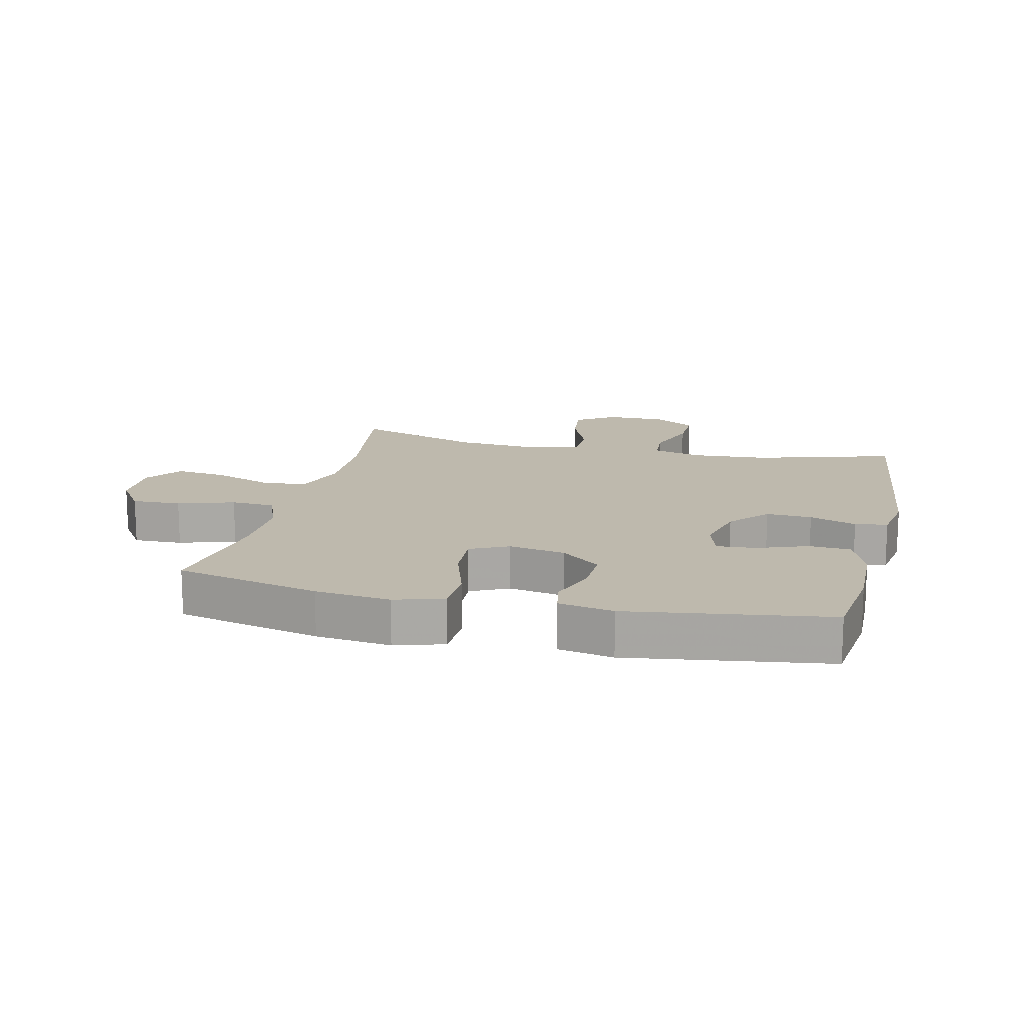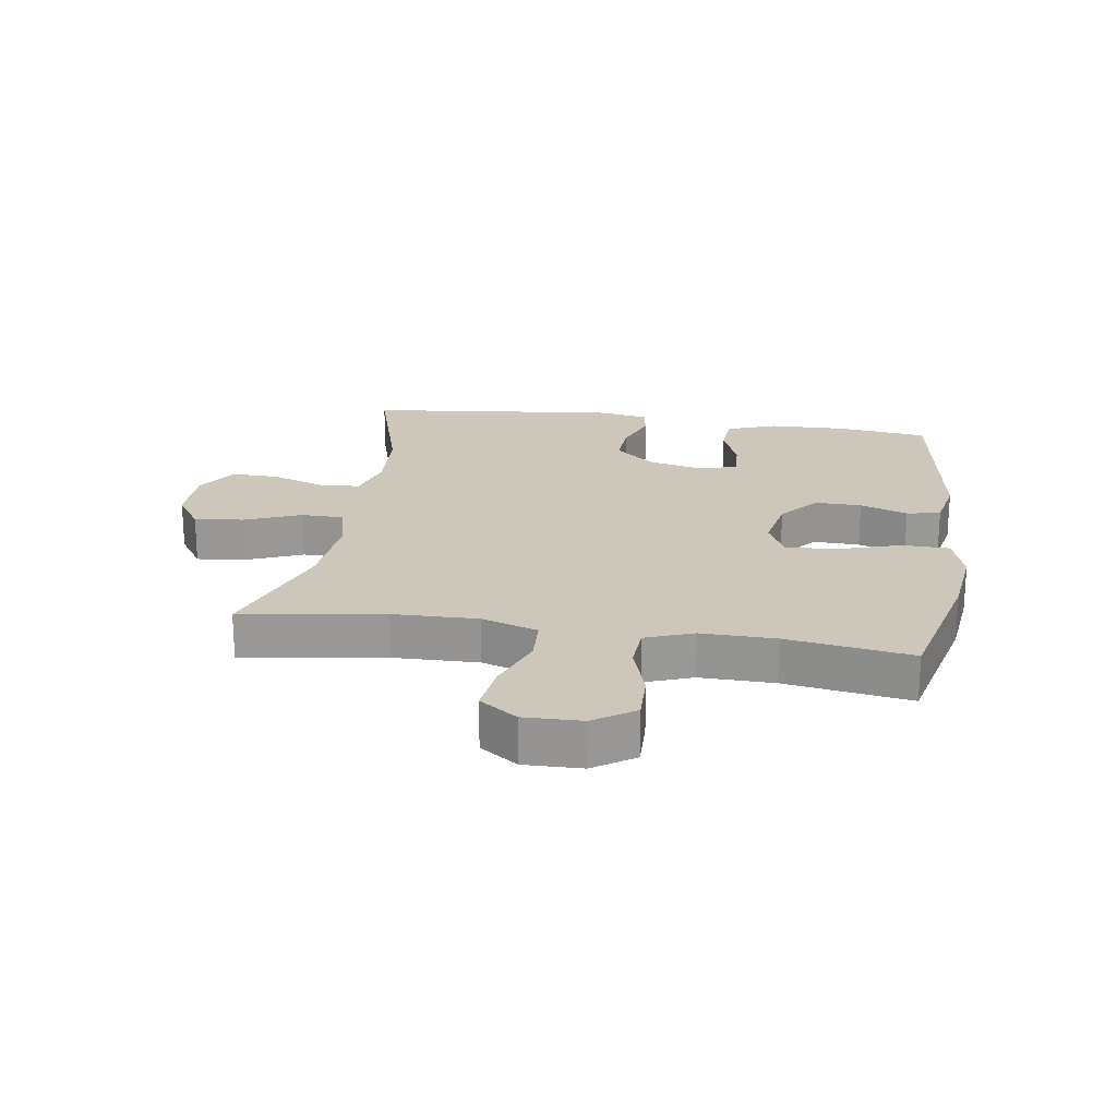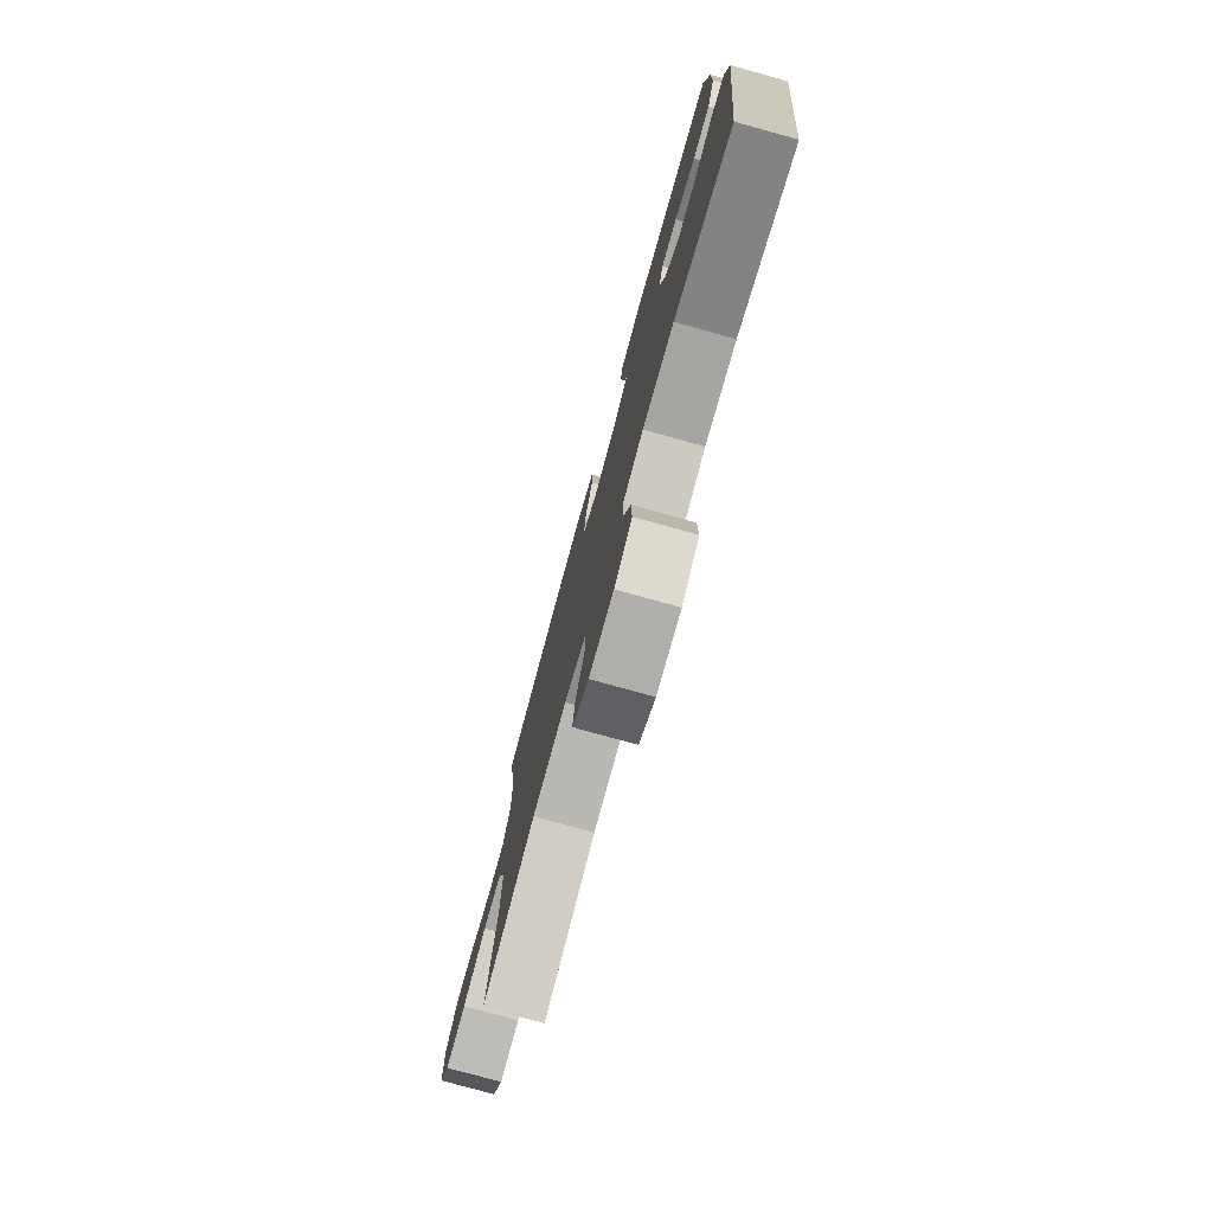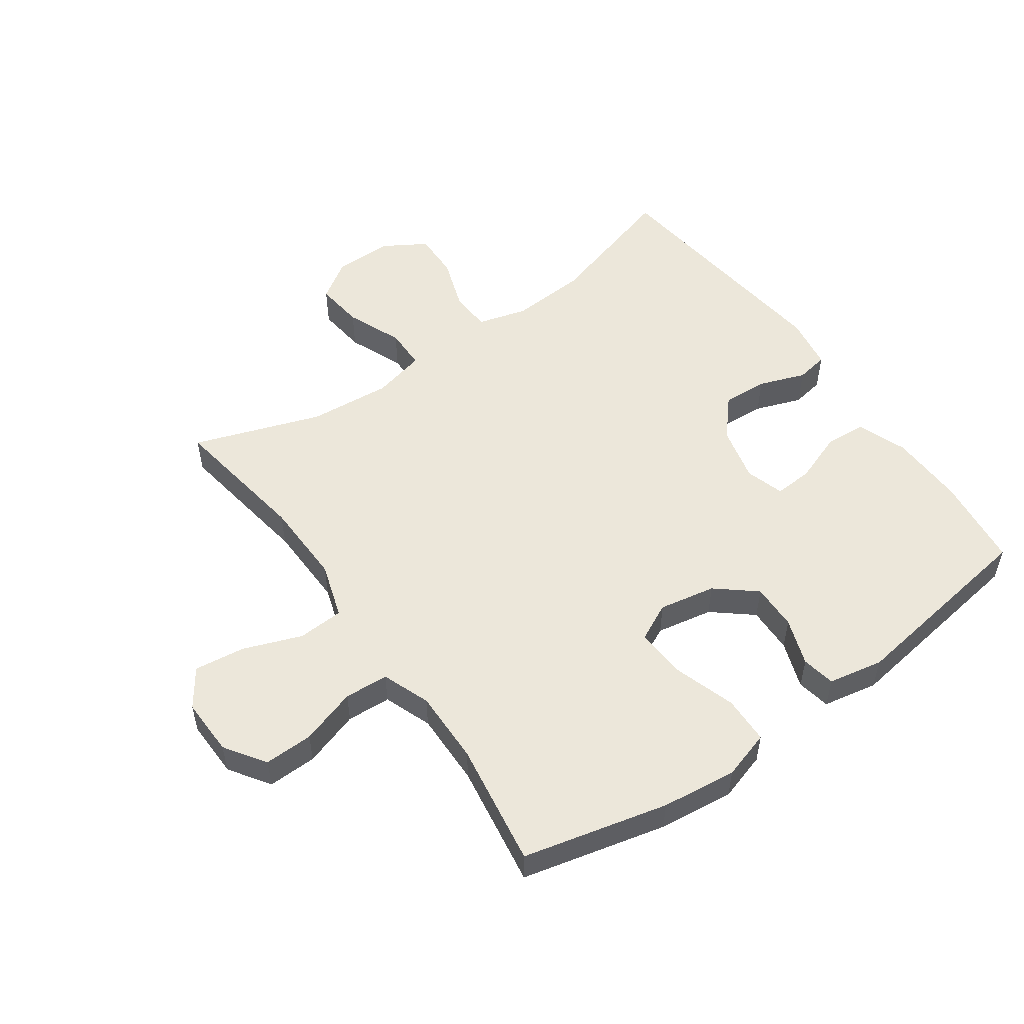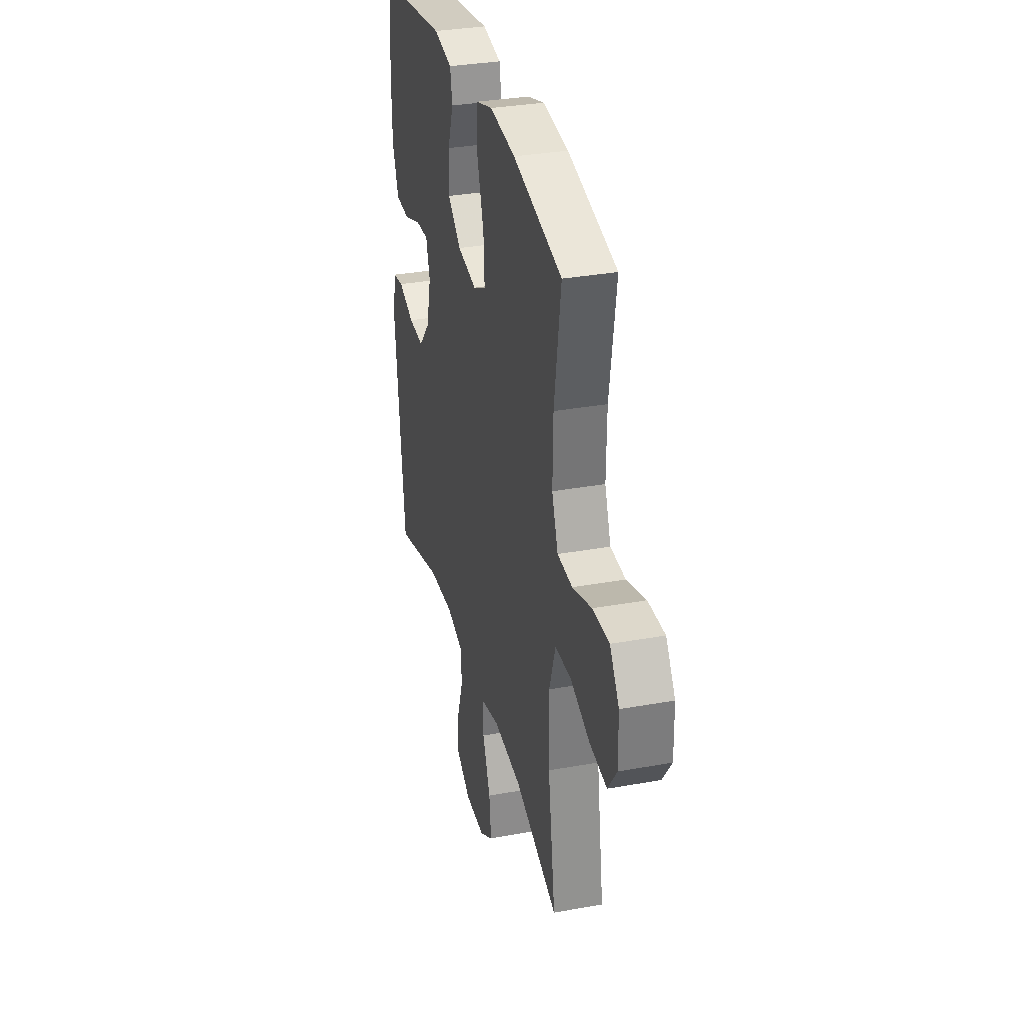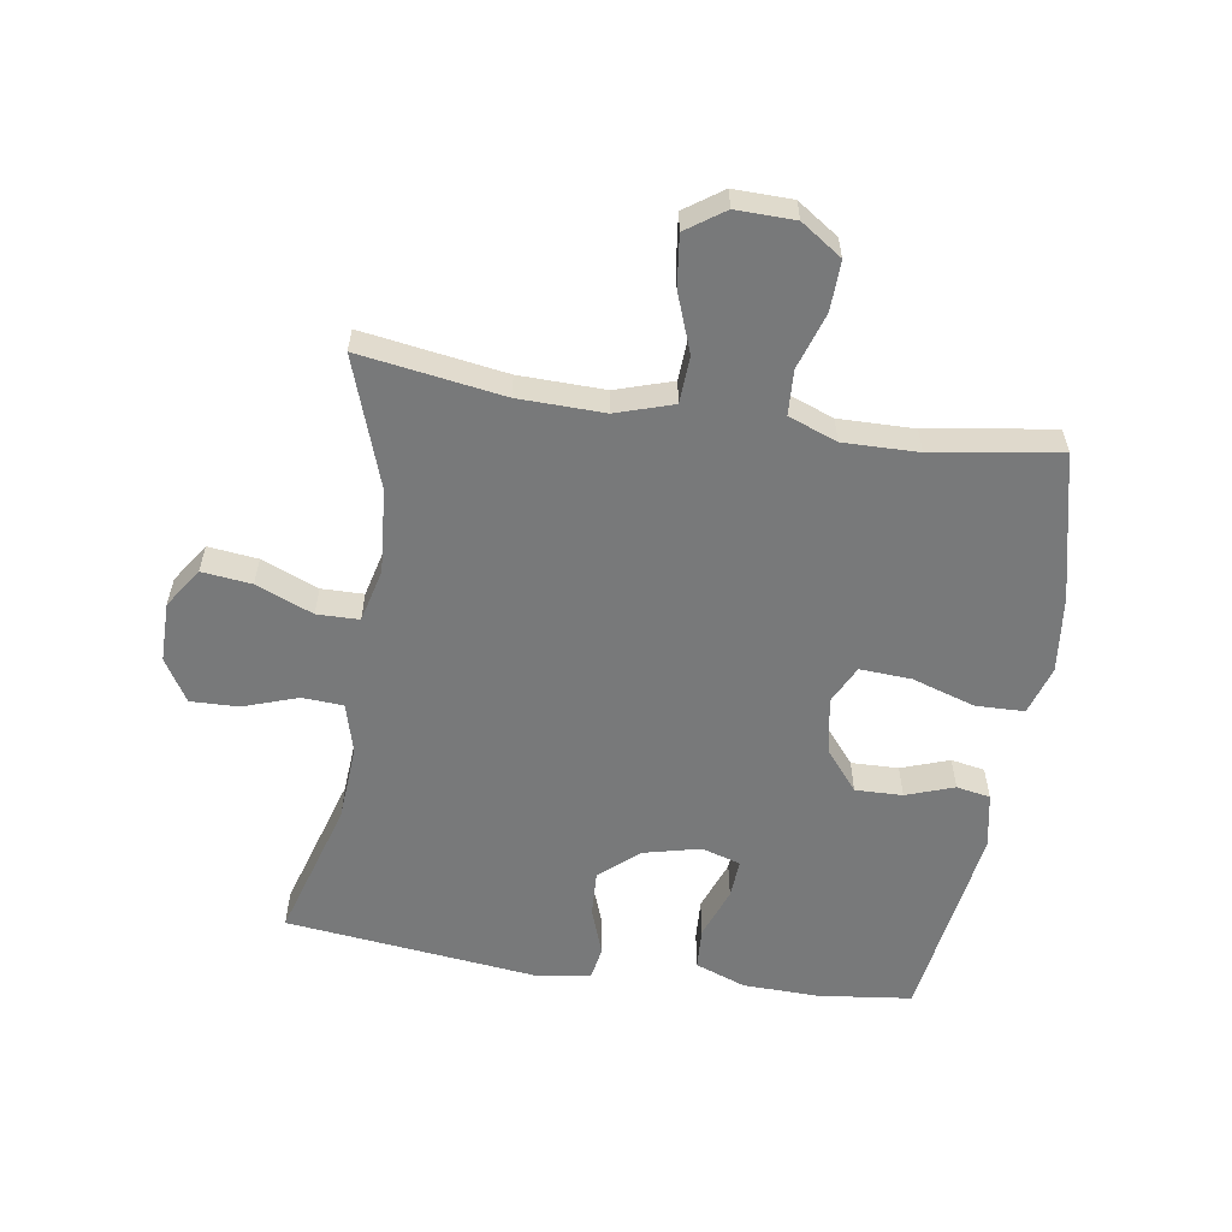
<metadata>
{"format":"obj","ext":"obj","renderer":"f3d","projection":"perspective","resolution":1024,"background":"white","views":[{"elev":15.1,"azim":13.3,"up":"+Y"},{"elev":21.4,"azim":-81.3,"up":"+Y"},{"elev":-77.7,"azim":74.5,"up":"+Z"},{"elev":52.8,"azim":-35.2,"up":"+Y"},{"elev":32.8,"azim":-104.1,"up":"+Z"},{"elev":-57.7,"azim":-98.9,"up":"+Y"}]}
</metadata>
<code>
v 0.5 0.07 -0.5
v 0.277 0.07 -0.434
v 0.155 0.07 -0.426
v 0.076 0.07 -0.448
v 0.072 0.07 -0.513
v 0.102 0.07 -0.6
v 0.104 0.07 -0.676
v 0.036 0.07 -0.717
v -0.059 0.07 -0.717
v -0.122 0.07 -0.675
v -0.113 0.07 -0.596
v -0.076 0.07 -0.506
v -0.077 0.07 -0.439
v -0.162 0.07 -0.418
v -0.295 0.07 -0.429
v -0.5 0.07 -0.5
v -0.465 0.07 -0.272
v -0.462 0.07 -0.136
v -0.491 0.07 -0.046
v -0.565 0.07 -0.042
v -0.659 0.07 -0.077
v -0.74 0.07 -0.087
v -0.782 0.07 -0.027
v -0.78 0.07 0.066
v -0.736 0.07 0.131
v -0.657 0.07 0.129
v -0.567 0.07 0.1
v -0.496 0.07 0.104
v -0.467 0.07 0.181
v -0.469 0.07 0.3
v -0.5 0.07 0.5
v -0.268 0.07 0.555
v -0.147 0.07 0.569
v -0.069 0.07 0.545
v -0.067 0.07 0.468
v -0.099 0.07 0.368
v -0.104 0.07 0.286
v -0.043 0.07 0.256
v 0.048 0.07 0.273
v 0.111 0.07 0.325
v 0.109 0.07 0.4
v 0.082 0.07 0.476
v 0.092 0.07 0.53
v 0.18 0.07 0.547
v 0.5 0.07 0.5
v 0.518 0.07 0.352
v 0.515 0.07 0.23
v 0.485 0.07 0.15
v 0.418 0.07 0.146
v 0.337 0.07 0.176
v 0.275 0.07 0.18
v 0.256 0.07 0.118
v 0.278 0.07 0.028
v 0.332 0.07 -0.034
v 0.405 0.07 -0.03
v 0.48 0.07 -0.003
v 0.532 0.07 -0.012
v 0.546 0.07 -0.098
v 0.5 0 -0.5
v 0.277 0 -0.434
v 0.155 0 -0.426
v 0.076 0 -0.448
v 0.072 0 -0.513
v 0.102 0 -0.6
v 0.104 0 -0.676
v 0.036 0 -0.717
v -0.059 0 -0.717
v -0.122 0 -0.675
v -0.113 0 -0.596
v -0.076 0 -0.506
v -0.077 0 -0.439
v -0.162 0 -0.418
v -0.295 0 -0.429
v -0.5 0 -0.5
v -0.465 0 -0.272
v -0.462 0 -0.136
v -0.491 0 -0.046
v -0.565 0 -0.042
v -0.659 0 -0.077
v -0.74 0 -0.087
v -0.782 0 -0.027
v -0.78 0 0.066
v -0.736 0 0.131
v -0.657 0 0.129
v -0.567 0 0.1
v -0.496 0 0.104
v -0.467 0 0.181
v -0.469 0 0.3
v -0.5 0 0.5
v -0.268 0 0.555
v -0.147 0 0.569
v -0.069 0 0.545
v -0.067 0 0.468
v -0.099 0 0.368
v -0.104 0 0.286
v -0.043 0 0.256
v 0.048 0 0.273
v 0.111 0 0.325
v 0.109 0 0.4
v 0.082 0 0.476
v 0.092 0 0.53
v 0.18 0 0.547
v 0.5 0 0.5
v 0.518 0 0.352
v 0.515 0 0.23
v 0.485 0 0.15
v 0.418 0 0.146
v 0.337 0 0.176
v 0.275 0 0.18
v 0.256 0 0.118
v 0.278 0 0.028
v 0.332 0 -0.034
v 0.405 0 -0.03
v 0.48 0 -0.003
v 0.532 0 -0.012
v 0.546 0 -0.098
f 55 56 57 58
f 54 55 58 1
f 53 54 1 2
f 52 53 2 3
f 47 48 49 50
f 47 50 51
f 46 47 51
f 45 46 51
f 44 45 51
f 41 42 43 44
f 40 41 44 51
f 39 40 51 52
f 33 34 35 36
f 33 36 37
f 30 31 32 33
f 29 30 33 37
f 28 29 37 38
f 24 25 26 27
f 24 27 28
f 23 24 28
f 20 21 22 23
f 19 20 23 28
f 18 19 28 38
f 15 16 17
f 14 15 17 18
f 13 14 18 38
f 9 10 11 12
f 5 6 7 8
f 4 5 8 9
f 39 52 3 4
f 12 13 38 39
f 4 9 12 39
f 116 115 114 113
f 59 116 113 112
f 60 59 112 111
f 61 60 111 110
f 108 107 106 105
f 109 108 105
f 109 105 104
f 109 104 103
f 109 103 102
f 102 101 100 99
f 109 102 99 98
f 110 109 98 97
f 94 93 92 91
f 95 94 91
f 91 90 89 88
f 95 91 88 87
f 96 95 87 86
f 85 84 83 82
f 86 85 82
f 86 82 81
f 81 80 79 78
f 86 81 78 77
f 96 86 77 76
f 75 74 73
f 76 75 73 72
f 96 76 72 71
f 70 69 68 67
f 66 65 64 63
f 67 66 63 62
f 62 61 110 97
f 97 96 71 70
f 97 70 67 62
f 1 59 60 2
f 2 60 61 3
f 3 61 62 4
f 4 62 63 5
f 5 63 64 6
f 6 64 65 7
f 7 65 66 8
f 8 66 67 9
f 9 67 68 10
f 10 68 69 11
f 11 69 70 12
f 12 70 71 13
f 13 71 72 14
f 14 72 73 15
f 15 73 74 16
f 16 74 75 17
f 17 75 76 18
f 18 76 77 19
f 19 77 78 20
f 20 78 79 21
f 21 79 80 22
f 22 80 81 23
f 23 81 82 24
f 24 82 83 25
f 25 83 84 26
f 26 84 85 27
f 27 85 86 28
f 28 86 87 29
f 29 87 88 30
f 30 88 89 31
f 31 89 90 32
f 32 90 91 33
f 33 91 92 34
f 34 92 93 35
f 35 93 94 36
f 36 94 95 37
f 37 95 96 38
f 38 96 97 39
f 39 97 98 40
f 40 98 99 41
f 41 99 100 42
f 42 100 101 43
f 43 101 102 44
f 44 102 103 45
f 45 103 104 46
f 46 104 105 47
f 47 105 106 48
f 48 106 107 49
f 49 107 108 50
f 50 108 109 51
f 51 109 110 52
f 52 110 111 53
f 53 111 112 54
f 54 112 113 55
f 55 113 114 56
f 56 114 115 57
f 57 115 116 58
f 58 116 59 1

</code>
